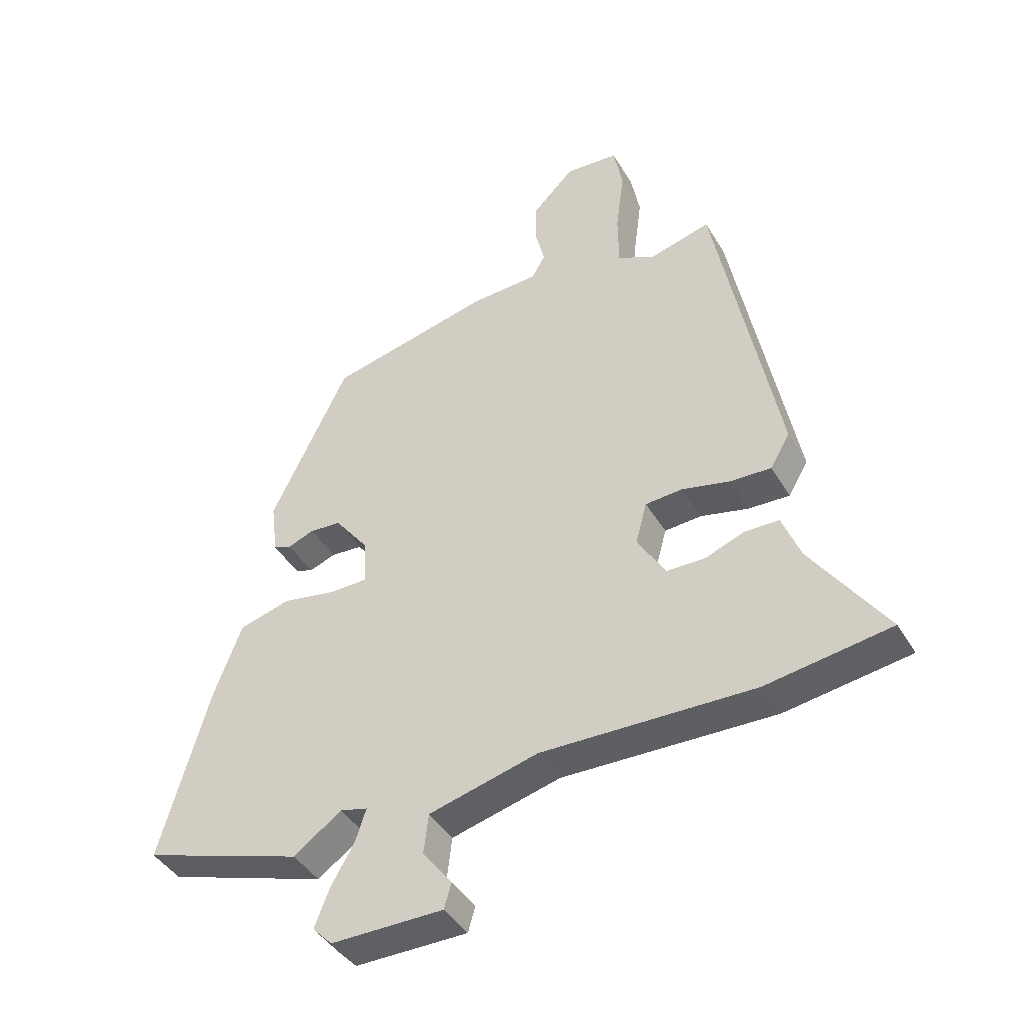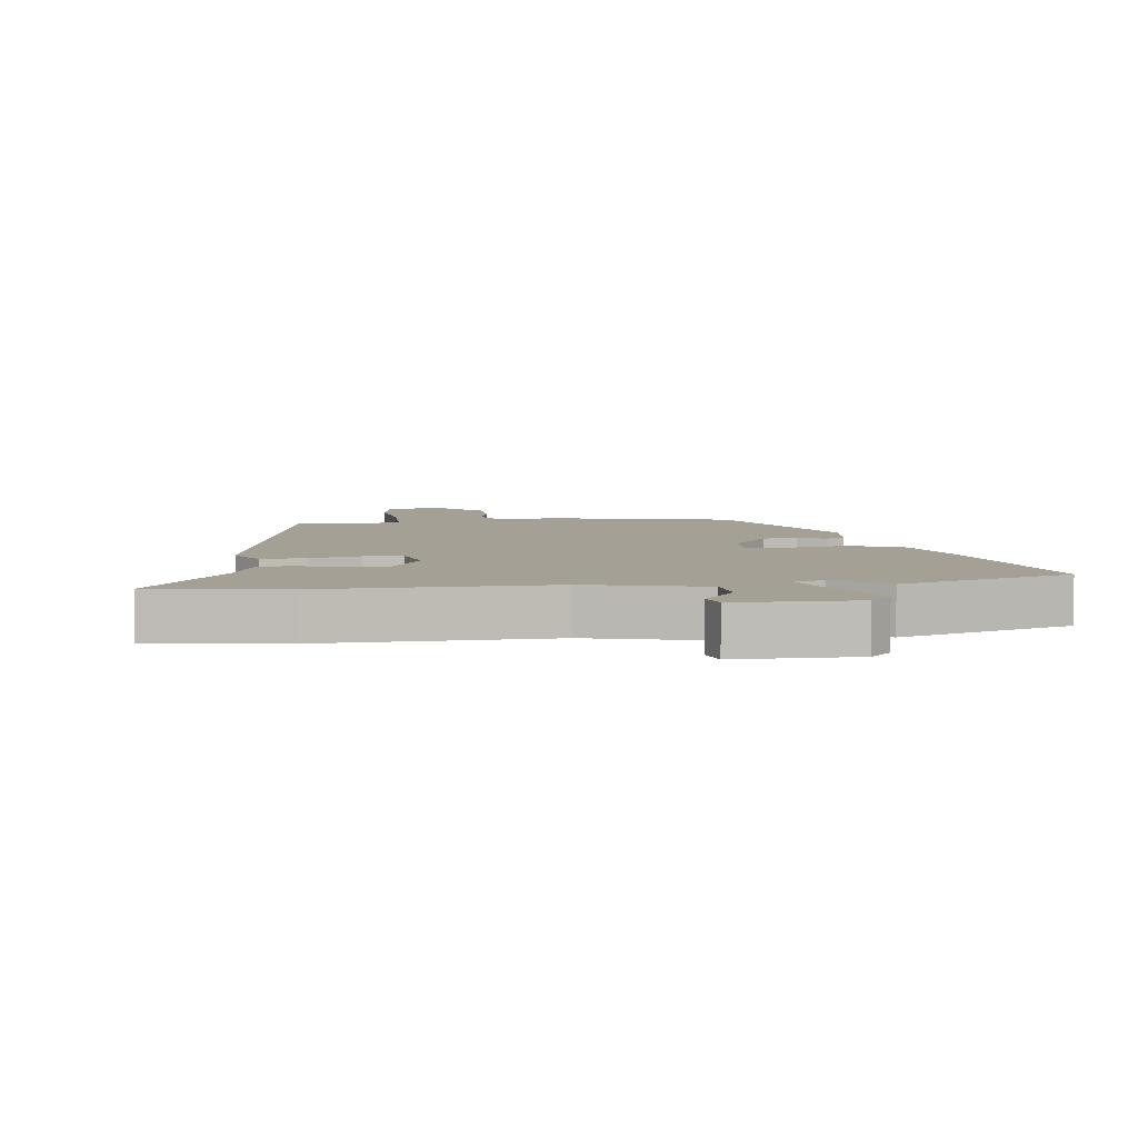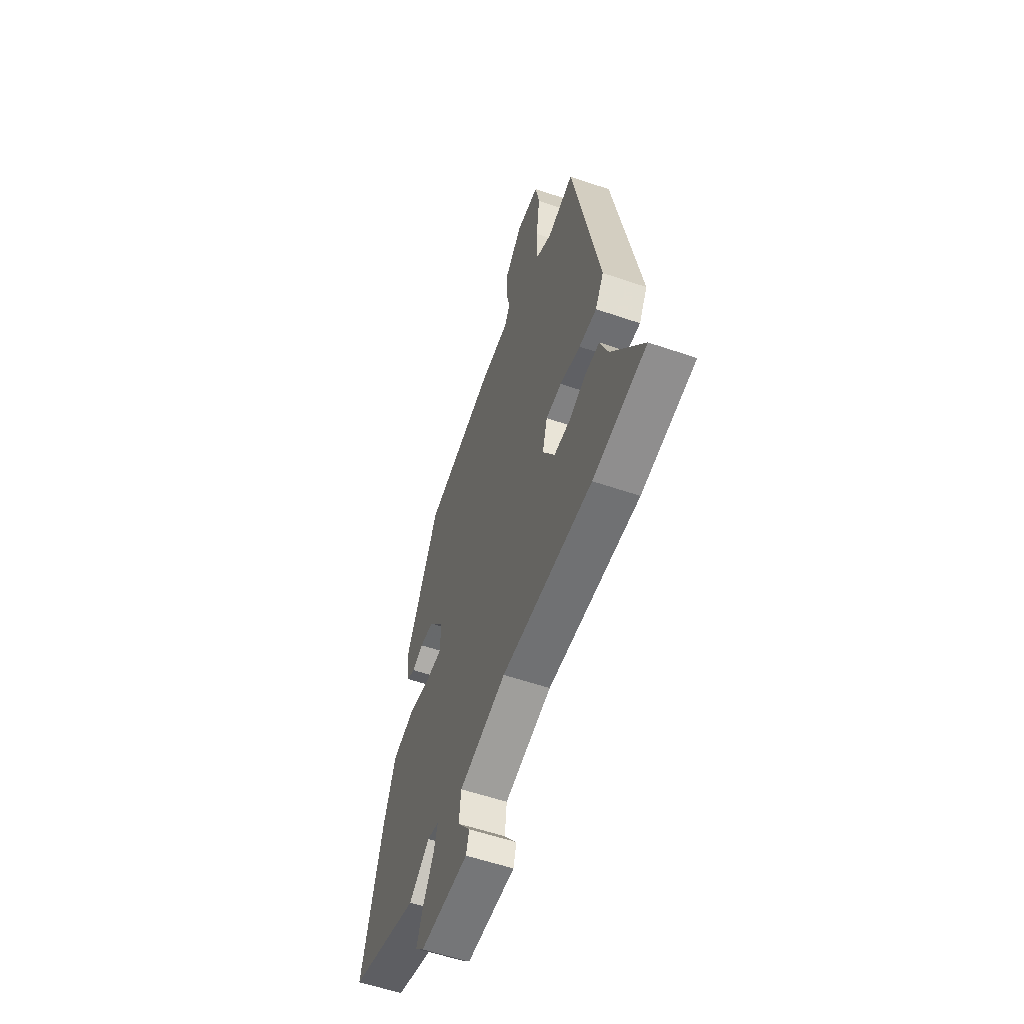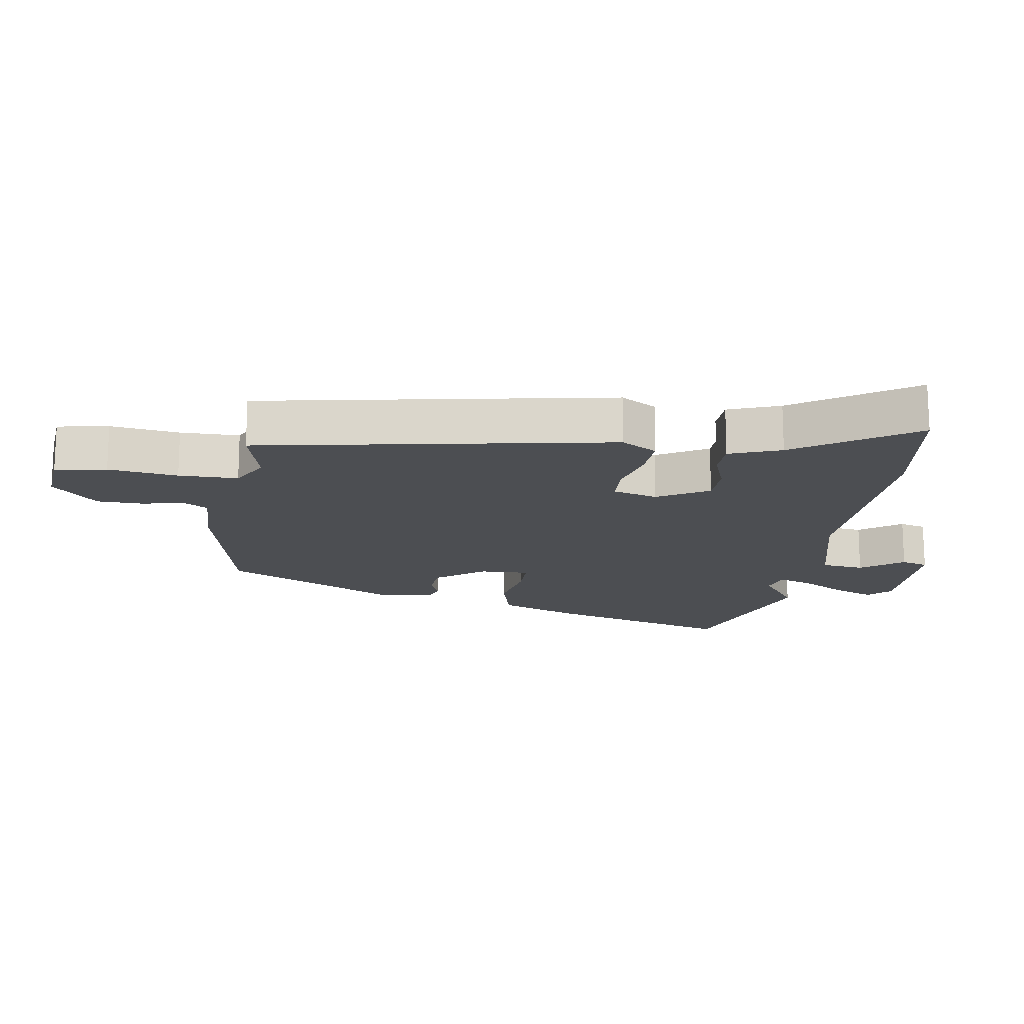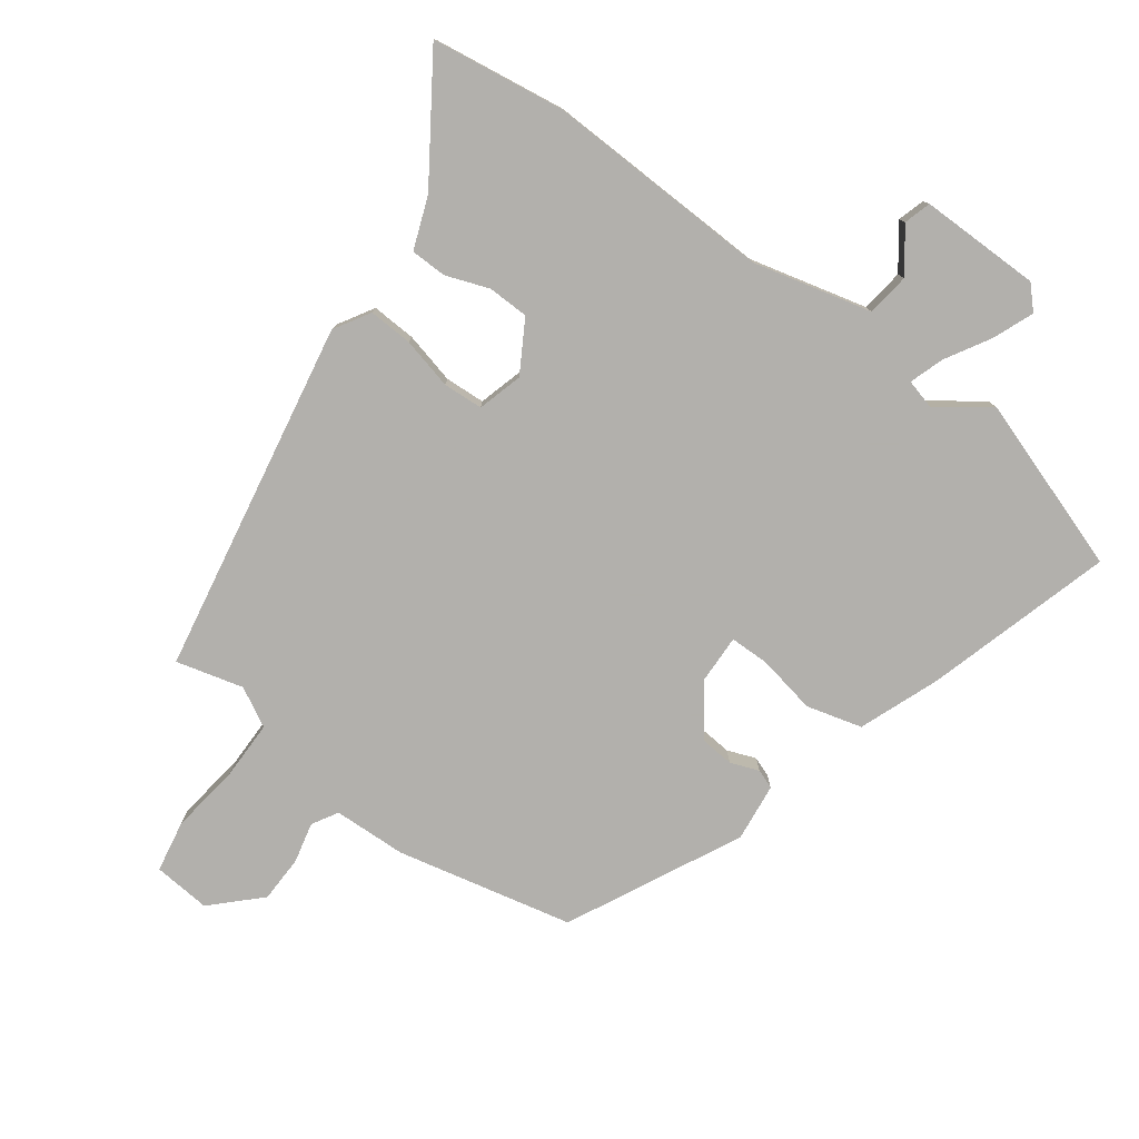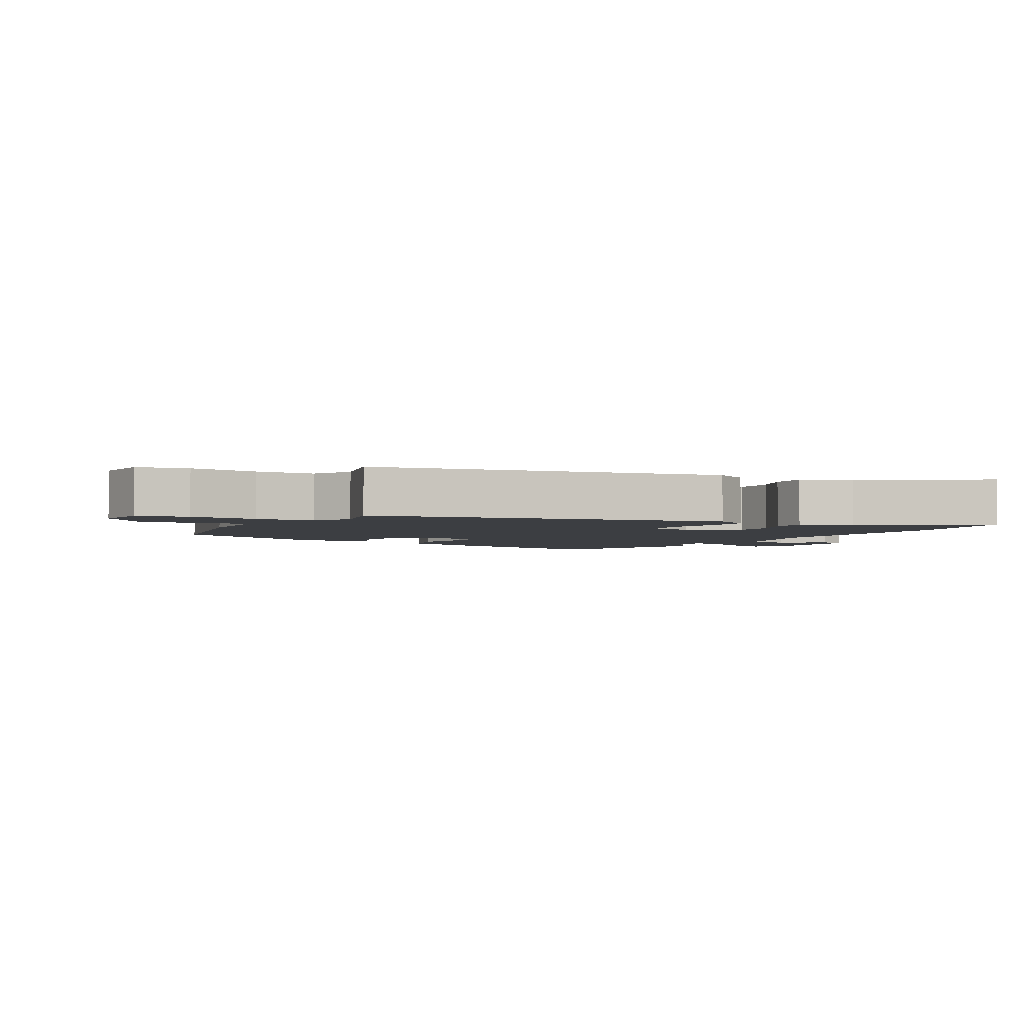
<metadata>
{"format":"obj","ext":"obj","renderer":"f3d","projection":"perspective","resolution":1024,"background":"white","views":[{"elev":-42.4,"azim":28.5,"up":"+Z"},{"elev":5.9,"azim":172.8,"up":"+Y"},{"elev":-56.8,"azim":70.3,"up":"+Z"},{"elev":-16.5,"azim":80.8,"up":"+Y"},{"elev":-78.6,"azim":143.3,"up":"+Y"},{"elev":-3.0,"azim":60.9,"up":"+Y"}]}
</metadata>
<code>
v 0.397 0.07 0.494
v 0.501 0.07 -0.054
v 0.468 0.07 -0.11
v 0.399 0.07 -0.107
v 0.319 0.07 -0.088
v 0.257 0.07 -0.092
v 0.238 0.07 -0.162
v 0.285 0.07 -0.241
v 0.349 0.07 -0.242
v 0.416 0.07 -0.217
v 0.472 0.07 -0.218
v 0.503 0.07 -0.298
v 0.627 0.07 -0.481
v 0.419 0.07 -0.512
v 0.064 0.07 -0.502
v -0.119 0.07 -0.549
v -0.127 0.07 -0.616
v -0.078 0.07 -0.681
v -0.09 0.07 -0.723
v -0.278 0.07 -0.723
v -0.311 0.07 -0.689
v -0.286 0.07 -0.625
v -0.246 0.07 -0.555
v -0.229 0.07 -0.502
v -0.275 0.07 -0.49
v -0.355 0.07 -0.548
v -0.624 0.07 -0.459
v -0.542 0.07 -0.169
v -0.495 0.07 -0.044
v -0.409 0.07 -0.02
v -0.318 0.07 -0.037
v -0.256 0.07 -0.036
v -0.259 0.07 0.041
v -0.316 0.07 0.116
v -0.369 0.07 0.12
v -0.413 0.07 0.103
v -0.443 0.07 0.114
v -0.454 0.07 0.204
v -0.324 0.07 0.472
v -0.051 0.07 0.535
v 0.062 0.07 0.54
v 0.085 0.07 0.58
v 0.07 0.07 0.642
v 0.071 0.07 0.715
v 0.141 0.07 0.785
v 0.23 0.07 0.778
v 0.245 0.07 0.698
v 0.231 0.07 0.59
v 0.232 0.07 0.498
v 0.293 0.07 0.466
v 0.397 0 0.494
v 0.501 0 -0.054
v 0.468 0 -0.11
v 0.399 0 -0.107
v 0.319 0 -0.088
v 0.257 0 -0.092
v 0.238 0 -0.162
v 0.285 0 -0.241
v 0.349 0 -0.242
v 0.416 0 -0.217
v 0.472 0 -0.218
v 0.503 0 -0.298
v 0.627 0 -0.481
v 0.419 0 -0.512
v 0.064 0 -0.502
v -0.119 0 -0.549
v -0.127 0 -0.616
v -0.078 0 -0.681
v -0.09 0 -0.723
v -0.278 0 -0.723
v -0.311 0 -0.689
v -0.286 0 -0.625
v -0.246 0 -0.555
v -0.229 0 -0.502
v -0.275 0 -0.49
v -0.355 0 -0.548
v -0.624 0 -0.459
v -0.542 0 -0.169
v -0.495 0 -0.044
v -0.409 0 -0.02
v -0.318 0 -0.037
v -0.256 0 -0.036
v -0.259 0 0.041
v -0.316 0 0.116
v -0.369 0 0.12
v -0.413 0 0.103
v -0.443 0 0.114
v -0.454 0 0.204
v -0.324 0 0.472
v -0.051 0 0.535
v 0.062 0 0.54
v 0.085 0 0.58
v 0.07 0 0.642
v 0.071 0 0.715
v 0.141 0 0.785
v 0.23 0 0.778
v 0.245 0 0.698
v 0.231 0 0.59
v 0.232 0 0.498
v 0.293 0 0.466
f 46 47 48
f 45 46 48
f 44 45 48
f 43 44 48
f 42 43 48
f 41 42 48 49
f 41 49 50
f 40 41 50
f 39 40 50
f 38 39 50
f 37 38 50
f 36 37 50
f 35 36 50
f 29 30 31
f 28 29 31
f 27 28 31
f 26 27 31
f 25 26 31
f 24 25 31 32
f 21 22 23
f 20 21 23
f 19 20 23
f 18 19 23
f 17 18 23
f 16 17 23 24
f 24 32 33
f 16 24 33
f 15 16 33
f 12 13 14 15
f 11 12 15
f 10 11 15
f 9 10 15
f 3 4 5
f 2 3 5
f 1 2 5
f 50 1 5
f 50 5 6
f 34 35 50
f 50 6 7
f 34 50 7
f 33 34 7
f 15 33 7 8
f 8 9 15
f 98 97 96
f 98 96 95
f 98 95 94
f 98 94 93
f 98 93 92
f 99 98 92 91
f 100 99 91
f 100 91 90
f 100 90 89
f 100 89 88
f 100 88 87
f 100 87 86
f 100 86 85
f 81 80 79
f 81 79 78
f 81 78 77
f 81 77 76
f 81 76 75
f 82 81 75 74
f 73 72 71
f 73 71 70
f 73 70 69
f 73 69 68
f 73 68 67
f 74 73 67 66
f 83 82 74
f 83 74 66
f 83 66 65
f 65 64 63 62
f 65 62 61
f 65 61 60
f 65 60 59
f 55 54 53
f 55 53 52
f 55 52 51
f 55 51 100
f 56 55 100
f 100 85 84
f 57 56 100
f 57 100 84
f 57 84 83
f 58 57 83 65
f 65 59 58
f 1 51 52 2
f 2 52 53 3
f 3 53 54 4
f 4 54 55 5
f 5 55 56 6
f 6 56 57 7
f 7 57 58 8
f 8 58 59 9
f 9 59 60 10
f 10 60 61 11
f 11 61 62 12
f 12 62 63 13
f 13 63 64 14
f 14 64 65 15
f 15 65 66 16
f 16 66 67 17
f 17 67 68 18
f 18 68 69 19
f 19 69 70 20
f 20 70 71 21
f 21 71 72 22
f 22 72 73 23
f 23 73 74 24
f 24 74 75 25
f 25 75 76 26
f 26 76 77 27
f 27 77 78 28
f 28 78 79 29
f 29 79 80 30
f 30 80 81 31
f 31 81 82 32
f 32 82 83 33
f 33 83 84 34
f 34 84 85 35
f 35 85 86 36
f 36 86 87 37
f 37 87 88 38
f 38 88 89 39
f 39 89 90 40
f 40 90 91 41
f 41 91 92 42
f 42 92 93 43
f 43 93 94 44
f 44 94 95 45
f 45 95 96 46
f 46 96 97 47
f 47 97 98 48
f 48 98 99 49
f 49 99 100 50
f 50 100 51 1

</code>
